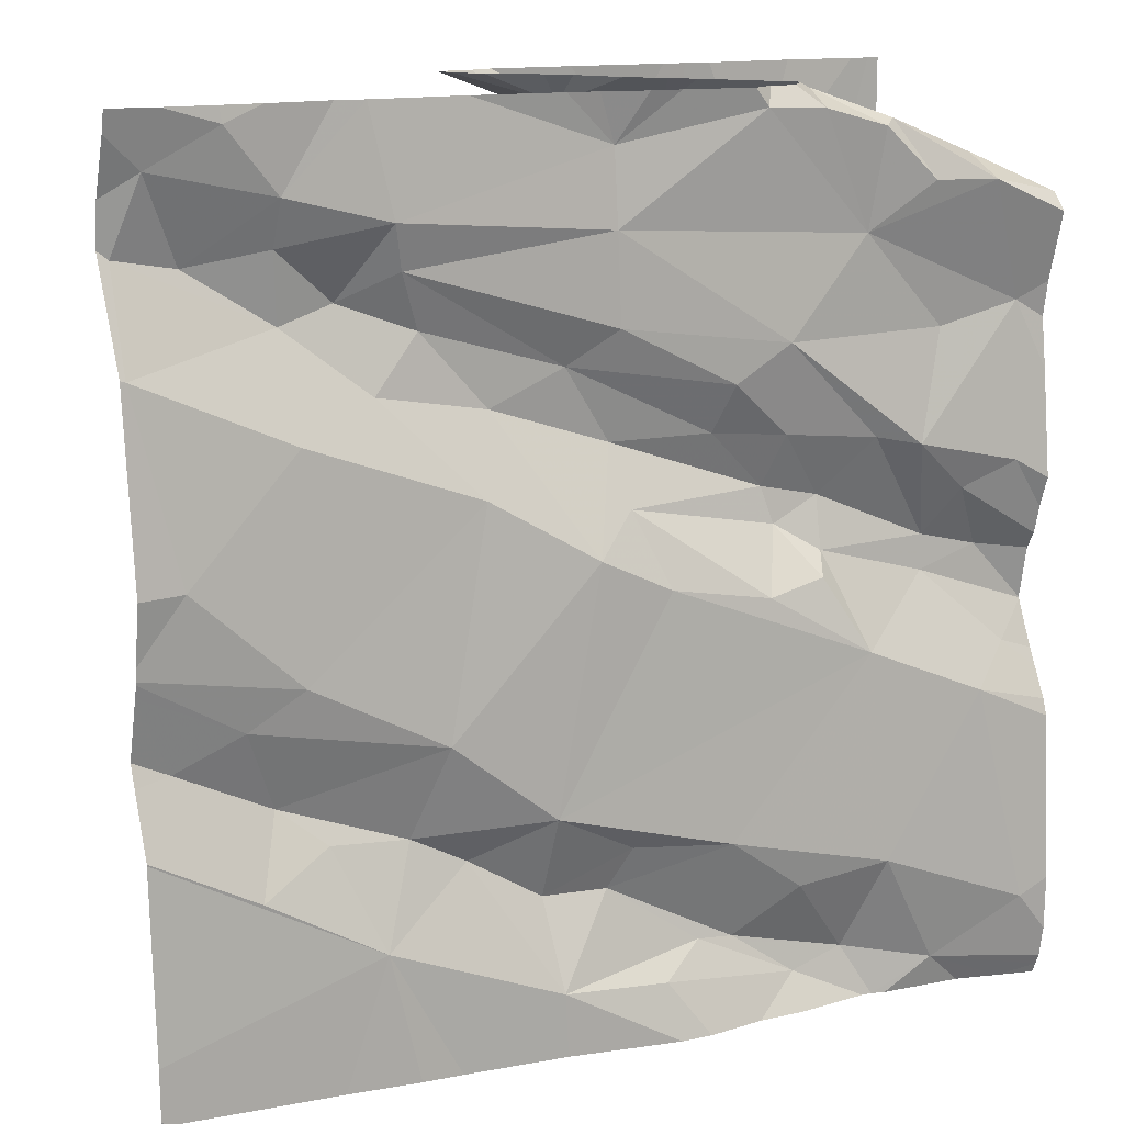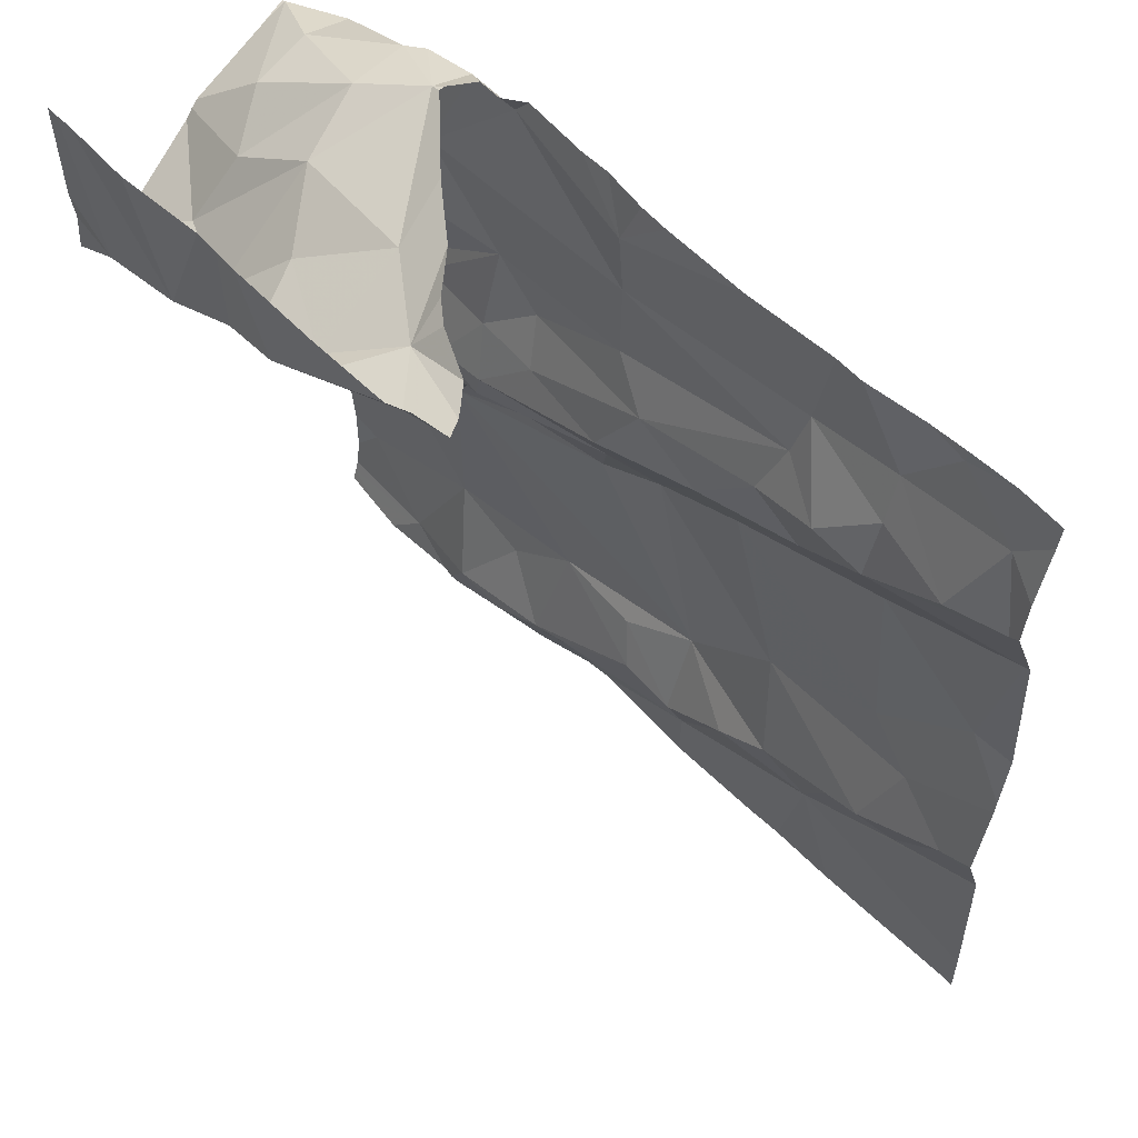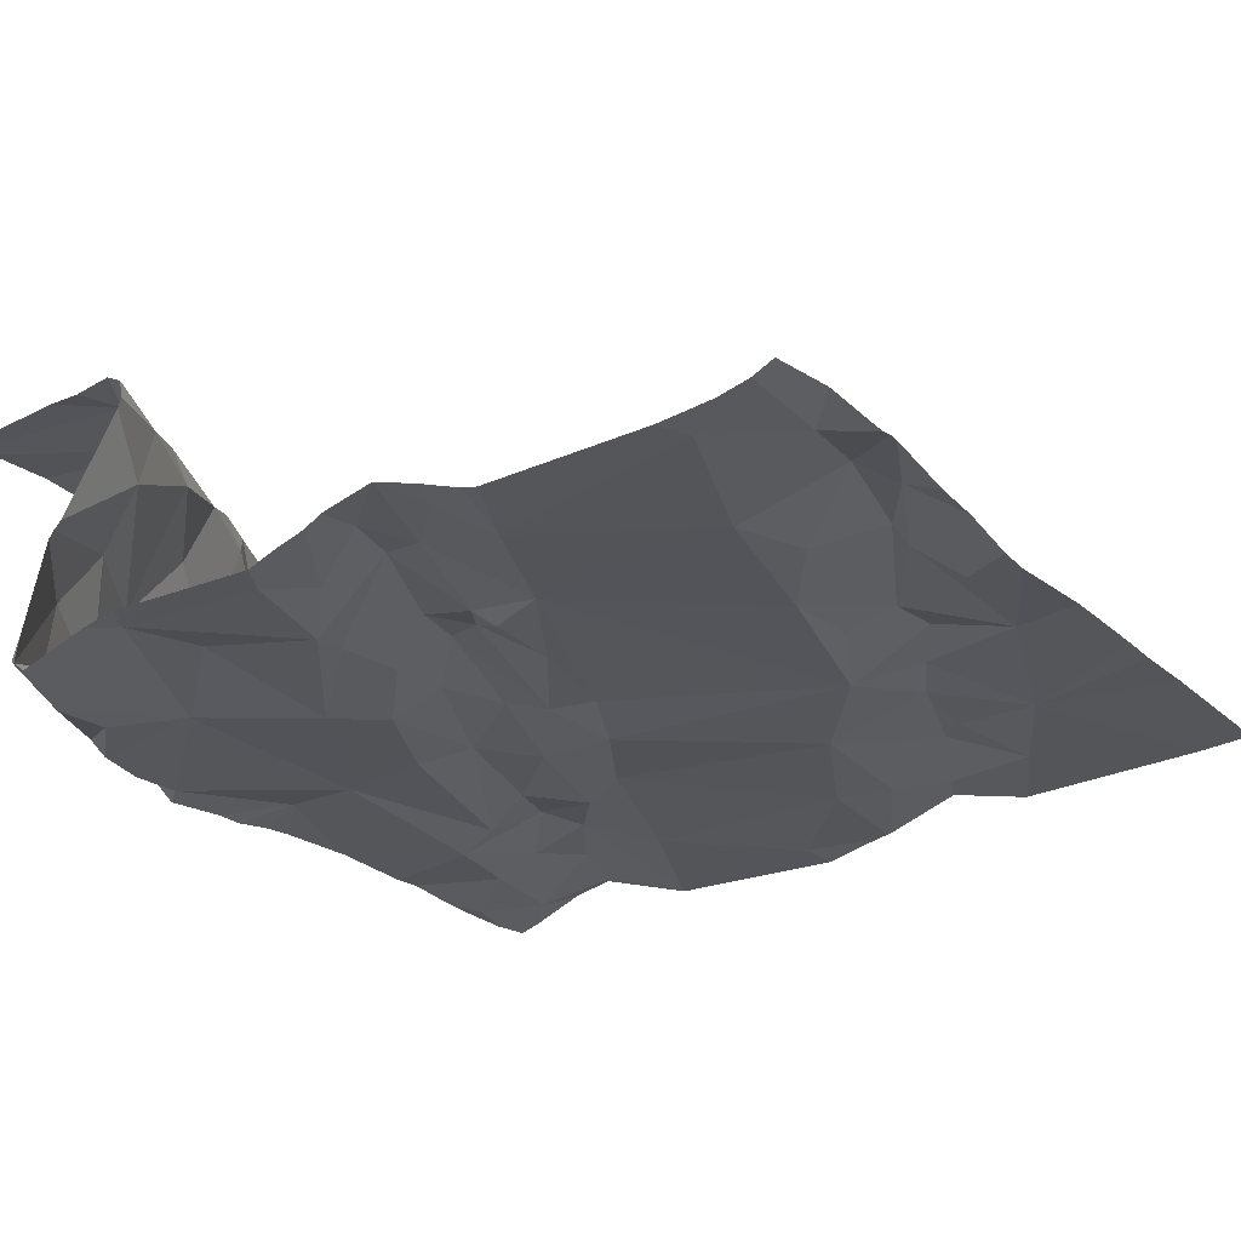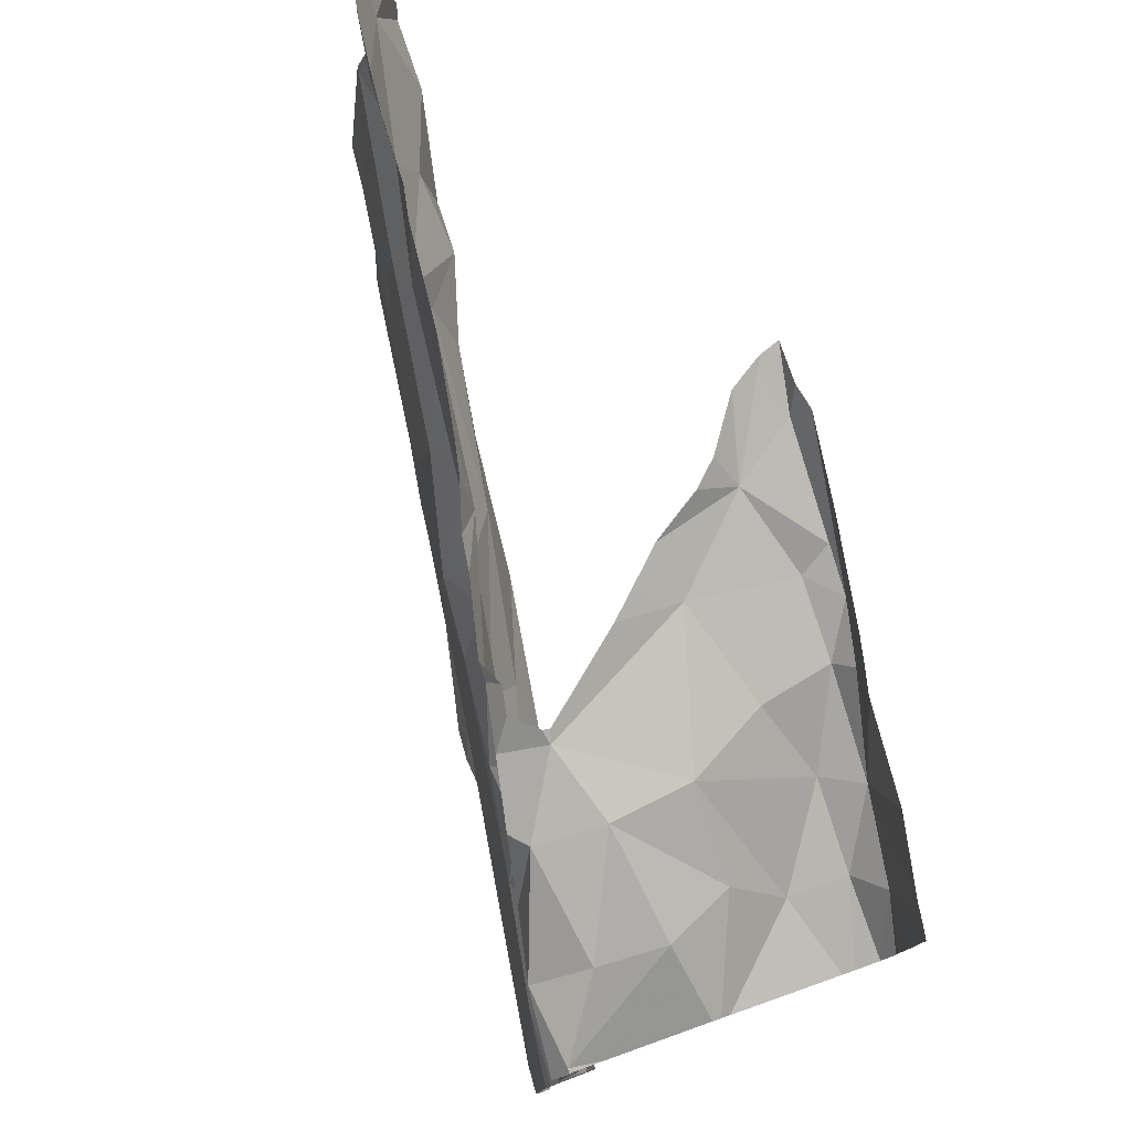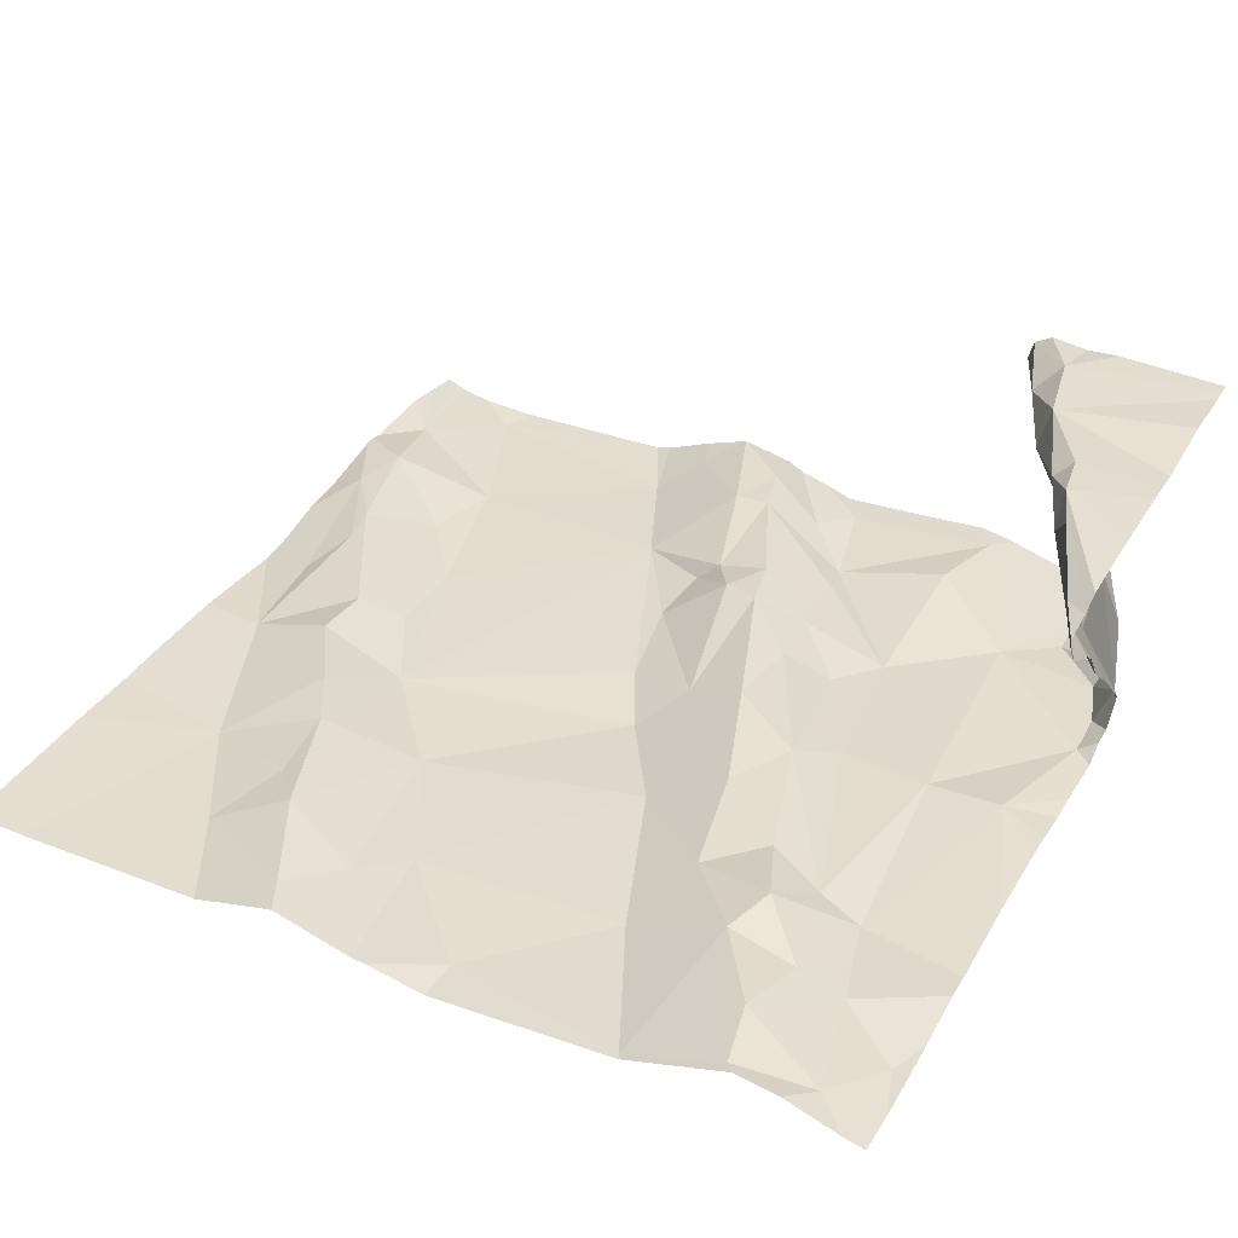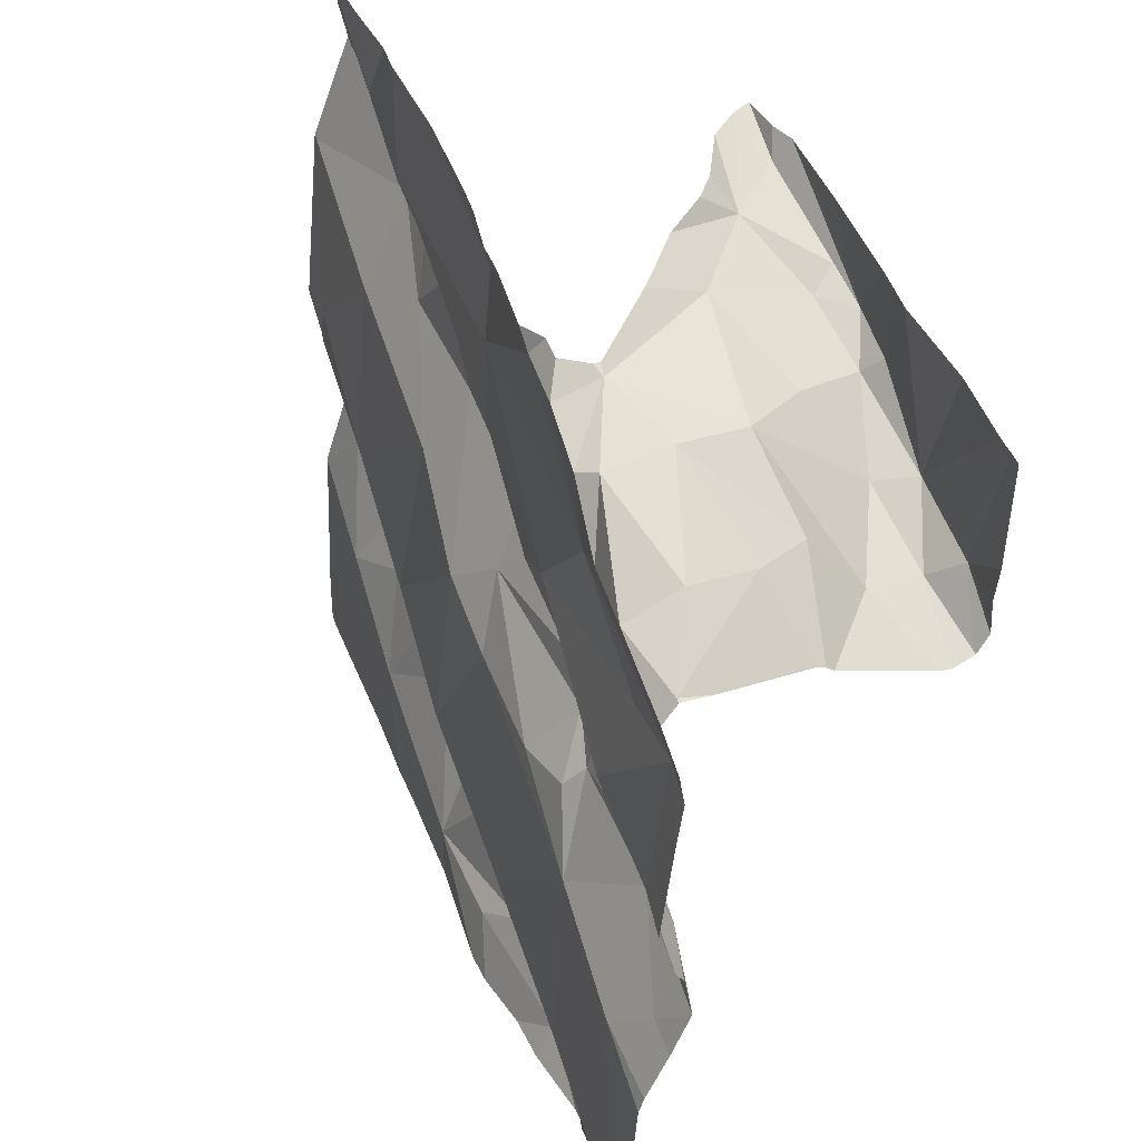
<metadata>
{"format":"obj","ext":"obj","renderer":"f3d","projection":"perspective","resolution":1024,"background":"white","views":[{"elev":14.7,"azim":150.0,"up":"+Y"},{"elev":57.3,"azim":37.2,"up":"+Y"},{"elev":-33.3,"azim":-55.3,"up":"+Z"},{"elev":78.7,"azim":-109.8,"up":"+Y"},{"elev":43.4,"azim":116.6,"up":"+Z"},{"elev":45.6,"azim":-119.0,"up":"+Y"}]}
</metadata>
<code>
v -46.54 266.4 502.4
v -46.7 266.6 502.4
v -46.36 266.5 502.5
v -46.79 266.7 502.5
v -46.79 266.7 502.5
v -46.85 266.7 502.5
v -45.95 266.9 502.5
v -46.85 267 502.7
v -45.95 266.5 502.5
v -46.5 267.1 502.7
v -46.42 267.2 502.8
v -46.28 266.4 502.5
v -46.22 266.5 502.5
v -46.18 266.4 502.5
v -46.62 266.7 502.5
v -46.61 266.8 502.5
v -46.46 266.8 502.5
v -46.48 267.2 502.7
v -45.95 266.3 502.5
v -45.95 267 502.6
v -45.95 266.5 502.6
v -46.44 267.2 502.8
v -46.4 267.2 502.8
v -46.11 267.1 502.5
v -45.99 267.1 502.6
v -46.03 267 502.6
v -46.11 267 502.6
v -46.22 267.1 502.5
v -46.62 266.9 502.5
v -46.56 266.9 502.5
v -46.62 266.8 502.5
v -46.63 266.3 502.5
v -46.69 266.3 502.5
v -46.57 266.3 502.5
v -46.67 267.1 502.7
v -46.58 267.1 502.6
v -46.72 267.1 502.6
v -46.82 266.8 502.4
v -46.83 267 502.6
v -46.81 267.1 502.6
v -46.84 267.1 502.5
v -46.9 267.1 502.4
v -45.95 266.2 502.5
v -46.87 266.6 502.4
v -46.62 267.2 502.5
v -46.65 267.1 502.5
v -46.71 267.1 502.4
v -46.66 267.2 502.5
v -46.46 267.1 502.8
v -46.36 266.3 502.5
v -46.09 266.5 502.6
v -46.25 266.6 502.5
v -46.06 266.6 502.5
v -46.4 266.9 502.5
v -46.32 266.9 502.5
v -46.45 266.8 502.5
v -46.43 266.4 502.5
v -46.44 266.4 502.5
v -46.36 266.4 502.5
v -45.95 266.7 502.5
v -46.14 266.2 502.5
v -46.21 266.2 502.5
v -45.99 266.6 502.6
v -46.59 267.2 502.5
v -46.25 267 502.5
v -46.72 266.2 502.4
v -46.71 266.2 502.4
v -46.12 267 502.6
v -45.96 266.9 502.5
v -46.12 266.9 502.5
v -46.44 267.1 502.5
v -46.73 267.1 502.5
v -45.97 267 502.6
v -46.58 267.1 502.7
v -46.74 267 502.7
v -45.95 266.5 502.5
v -46.76 267.1 502.4
v -46.83 267.1 502.4
v -46.73 267.1 502.5
v -46.66 267.1 502.7
v -46.61 267.1 502.8
v -46.76 267 502.7
v -46.83 267 502.7
v -45.95 266.7 502.5
v -46.48 266.7 502.5
v -46.41 266.7 502.5
v -45.95 266.7 502.5
v -46.67 267.1 502.8
v -46.9 267 502.7
v -46.57 267.1 502.8
v -46.72 266.8 502.4
v -46.76 266.8 502.4
v -46.44 266.9 502.5
v -46.67 266.8 502.5
v -46.72 266.4 502.4
v -46.87 266.3 502.4
v -46.83 266.5 502.4
v -46.6 267.2 502.5
v -46.55 266.8 502.5
v -46.88 266.9 502.4
v -46.7 267 502.5
v -46.83 267.1 502.5
v -46.87 266.8 502.4
v -45.95 266.7 502.5
v -46.79 266.9 502.4
v -46.67 266.7 502.5
v -45.95 266.6 502.5
v -45.95 267.1 502.6
v -45.95 267 502.6
v -46.78 266.3 502.4
v -46.41 267.2 502.8
v -45.95 266.6 502.6
v -46.44 267 502.5
v -45.95 267.1 502.6
v -46.5 267.2 502.7
v -46.29 267.2 502.5
v -46.53 266.3 502.5
v -46.48 266.3 502.5
v -46.18 267 502.6
v -46.2 266.9 502.5
v -46.14 266.5 502.5
v -46.06 266.4 502.5
v -46.11 266.6 502.5
v -46.3 266.8 502.5
v -46.66 266.7 502.5
v -46.06 267.2 502.5
v -46.23 267 502.5
v -46.59 266.7 502.4
v -46.62 266.4 502.4
v -46 266.7 502.5
v -46.63 266.2 502.4
v -46.87 266.2 502.4
v -46.74 266.2 502.4
v -46.82 266.2 502.4
v -46.37 266.2 502.5
v -46.49 266.2 502.4
v -46.91 267 502.7
v -46.91 267 502.7
v -46.91 267 502.6
v -46.91 267 502.6
v -46.91 267 502.5
v -46.91 267 502.5
v -46.91 266.6 502.4
v -46.91 266.6 502.4
v -46.91 266.7 502.4
v -46.91 266.7 502.4
v -46.91 267 502.7
v -46.91 267 502.7
v -46.91 267 502.7
v -46.91 267 502.7
v -46.91 267.1 502.7
v -46.91 267 502.7
v -46.91 267.1 502.4
v -46.91 267.1 502.4
v -46.91 266.6 502.4
v -46.91 267 502.4
v -46.91 267 502.4
v -46.91 266.9 502.4
v -46.91 267.1 502.4
v -46.91 267.1 502.4
v -46.91 266.5 502.4
v -46.91 266.5 502.4
v -46.91 266.8 502.4
v -46.91 266.7 502.4
v -46.91 266.9 502.4
v -46.91 266.6 502.4
v -46.91 266.2 502.4
v -46.91 266.2 502.4
v -46.91 266.3 502.4
v -46.91 266.6 502.4
v -46.91 266.3 502.4
v -46.43 267.2 502.7
v -45.95 266.9 502.6
v -45.95 266.9 502.5
v -46.26 266.2 502.5
v -46.52 266.2 502.4
v -46.58 266.2 502.4
v -45.95 266.2 502.5
v -45.96 266.2 502.5
v -46.91 266.2 502.4
v -46.19 267.2 502.5
v -46.71 267.2 502.8
v -46.68 267.2 502.8
v -46.9 267.2 502.7
v -46.88 267.2 502.7
v -46.41 267.2 502.8
v -46.66 267.2 502.8
v -46.55 267.2 502.8
v -46.56 267.2 502.6
v -46.53 267.2 502.6
v -46.47 267.2 502.8
v -46.8 267.2 502.7
v -45.95 267.2 502.6
v -46.06 267.2 502.5
v -46.57 267.2 502.5
v -46.64 267.2 502.5
v -46.64 267.2 502.5
v -46.58 267.2 502.6
v -46.5 267.2 502.5
v -46.47 267.2 502.5
v -46.1 267.2 502.5
v -46.16 267.2 502.5
v -46.39 267.2 502.5
v -46.42 267.2 502.5
v -46.9 267.2 502.7
v -46.91 267.2 502.7
v -46 267.2 502.6
f 2 1 3
f 5 4 6
f 189 36 198
f 111 10 172
f 13 12 14
f 16 15 17
f 25 24 26
f 27 24 28
f 30 29 31
f 33 32 34
f 36 35 37
f 4 38 6
f 40 39 139
f 42 41 141
f 32 33 66
f 145 38 146
f 47 46 48
f 50 14 12
f 52 51 53
f 55 54 56
f 58 57 59
f 37 48 36
f 179 43 61
f 45 64 98
f 65 54 55
f 69 68 70
f 116 28 181
f 72 37 40
f 108 73 20
f 48 37 72
f 36 10 74
f 75 39 37
f 39 40 37
f 188 81 191
f 78 77 79
f 80 74 81
f 63 53 51
f 82 8 83
f 48 72 79
f 17 85 86
f 20 69 109
f 10 11 49
f 182 88 183
f 89 8 137
f 82 83 75
f 81 74 90
f 184 82 185
f 75 37 35
f 74 80 35
f 23 11 186
f 183 81 187
f 81 88 80
f 10 49 90
f 187 81 188
f 10 36 189
f 74 10 90
f 81 90 49
f 81 49 22
f 80 75 35
f 83 39 75
f 83 8 89
f 82 75 80
f 80 88 82
f 148 83 152
f 83 89 150
f 29 91 31
f 92 4 91
f 54 93 30
f 16 94 15
f 186 11 111
f 41 40 140
f 96 95 97
f 92 38 4
f 182 82 88
f 185 82 192
f 4 94 91
f 91 94 31
f 99 30 31
f 1 34 57
f 156 78 157
f 101 46 47
f 42 102 41
f 41 102 72
f 40 41 72
f 79 102 78
f 77 47 79
f 103 38 92
f 92 100 103
f 157 42 160
f 92 105 100
f 42 78 102
f 79 72 102
f 79 47 48
f 106 94 4
f 92 91 29
f 77 101 47
f 105 92 29
f 101 77 78
f 29 101 105
f 78 100 101
f 100 105 101
f 184 8 82
f 183 88 81
f 181 28 24
f 163 100 165
f 94 106 15
f 5 6 155
f 144 5 166
f 110 33 95
f 97 2 5
f 5 44 97
f 66 110 133
f 167 110 168
f 96 97 161
f 174 69 7
f 162 44 170
f 4 5 106
f 5 2 106
f 2 97 95
f 146 103 164
f 178 43 179
f 71 113 28
f 12 13 3
f 118 117 32
f 117 118 50
f 68 119 120
f 122 121 14
f 13 14 121
f 34 32 117
f 116 71 28
f 136 118 176
f 52 123 124
f 176 32 177
f 13 121 51
f 113 71 64
f 57 58 1
f 86 85 3
f 65 55 120
f 3 58 59
f 125 15 106
f 124 70 120
f 127 28 113
f 69 73 68
f 56 54 99
f 123 70 124
f 15 128 17
f 125 128 15
f 113 64 101
f 34 117 57
f 16 31 94
f 99 31 16
f 59 50 12
f 2 95 1
f 95 129 1
f 33 129 95
f 64 46 101
f 113 93 127
f 119 68 27
f 70 68 120
f 68 26 27
f 26 68 73
f 126 25 114
f 127 54 65
f 24 126 201
f 181 24 202
f 119 27 28
f 99 54 30
f 55 124 120
f 86 124 55
f 56 86 55
f 48 46 45
f 127 65 119
f 28 127 119
f 119 65 120
f 56 99 16
f 113 29 93
f 85 17 128
f 17 56 16
f 69 70 130
f 17 86 56
f 51 121 122
f 59 57 50
f 57 117 50
f 1 58 3
f 3 52 86
f 104 53 60
f 43 14 61
f 2 3 85
f 59 12 3
f 52 13 51
f 177 32 131
f 130 123 104
f 122 14 9
f 18 10 115
f 53 63 107
f 176 118 32
f 115 10 190
f 173 69 174
f 74 35 36
f 26 73 25
f 34 129 33
f 53 123 52
f 52 124 86
f 24 27 26
f 122 63 51
f 14 50 135
f 29 30 93
f 195 71 199
f 2 125 106
f 128 125 2
f 175 14 135
f 95 96 110
f 168 96 171
f 52 3 13
f 85 128 2
f 29 113 101
f 129 34 1
f 36 48 196
f 93 54 127
f 126 24 25
f 130 70 123
f 63 122 76
f 69 130 87
f 136 50 118
f 98 64 195
f 137 8 138
f 7 69 87
f 138 8 147
f 135 50 136
f 139 39 148
f 140 40 139
f 21 63 76
f 141 41 140
f 142 42 141
f 134 110 132
f 143 44 144
f 76 122 9
f 9 14 19
f 144 44 5
f 145 6 38
f 132 167 180
f 84 130 104
f 146 38 103
f 45 46 64
f 147 8 151
f 133 110 134
f 148 39 83
f 149 89 137
f 87 130 84
f 150 89 149
f 23 49 11
f 19 14 43
f 151 8 205
f 152 83 150
f 60 53 107
f 153 42 142
f 154 42 153
f 131 32 67
f 155 6 145
f 22 49 23
f 156 100 78
f 104 123 53
f 157 78 42
f 158 100 156
f 126 114 193
f 67 32 66
f 159 42 154
f 160 42 159
f 109 69 173
f 161 97 162
f 66 33 110
f 20 73 69
f 162 97 44
f 172 10 18
f 163 103 100
f 164 103 163
f 62 14 175
f 165 100 158
f 114 25 108
f 166 5 155
f 108 25 73
f 110 167 132
f 168 110 96
f 169 96 161
f 107 63 112
f 170 44 143
f 112 63 21
f 171 96 169
f 61 14 62
f 111 11 10
f 190 10 189
f 191 81 22
f 192 82 182
f 194 126 207
f 195 64 71
f 196 48 197
f 197 48 45
f 198 36 196
f 199 71 200
f 200 71 204
f 201 126 194
f 202 24 201
f 203 71 116
f 204 71 203
f 205 8 184
f 206 151 205
f 207 126 193

</code>
